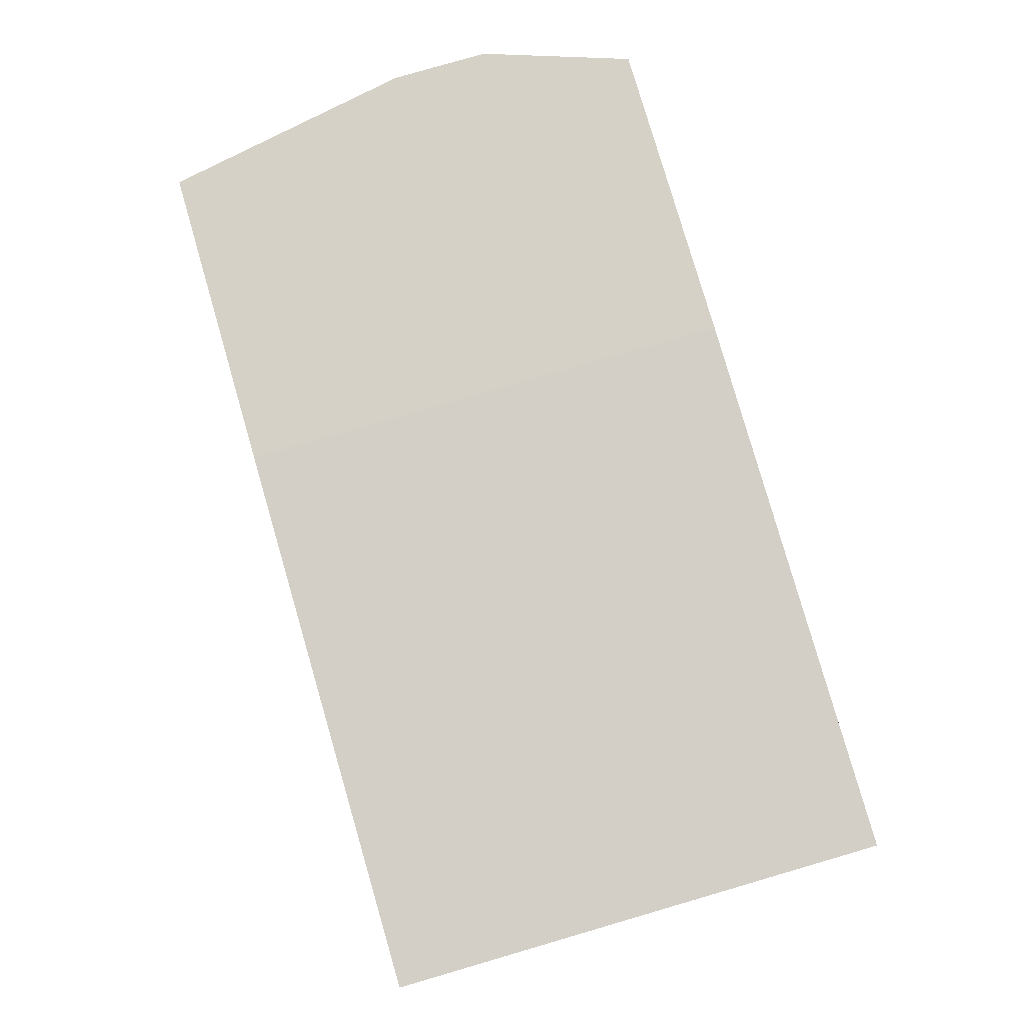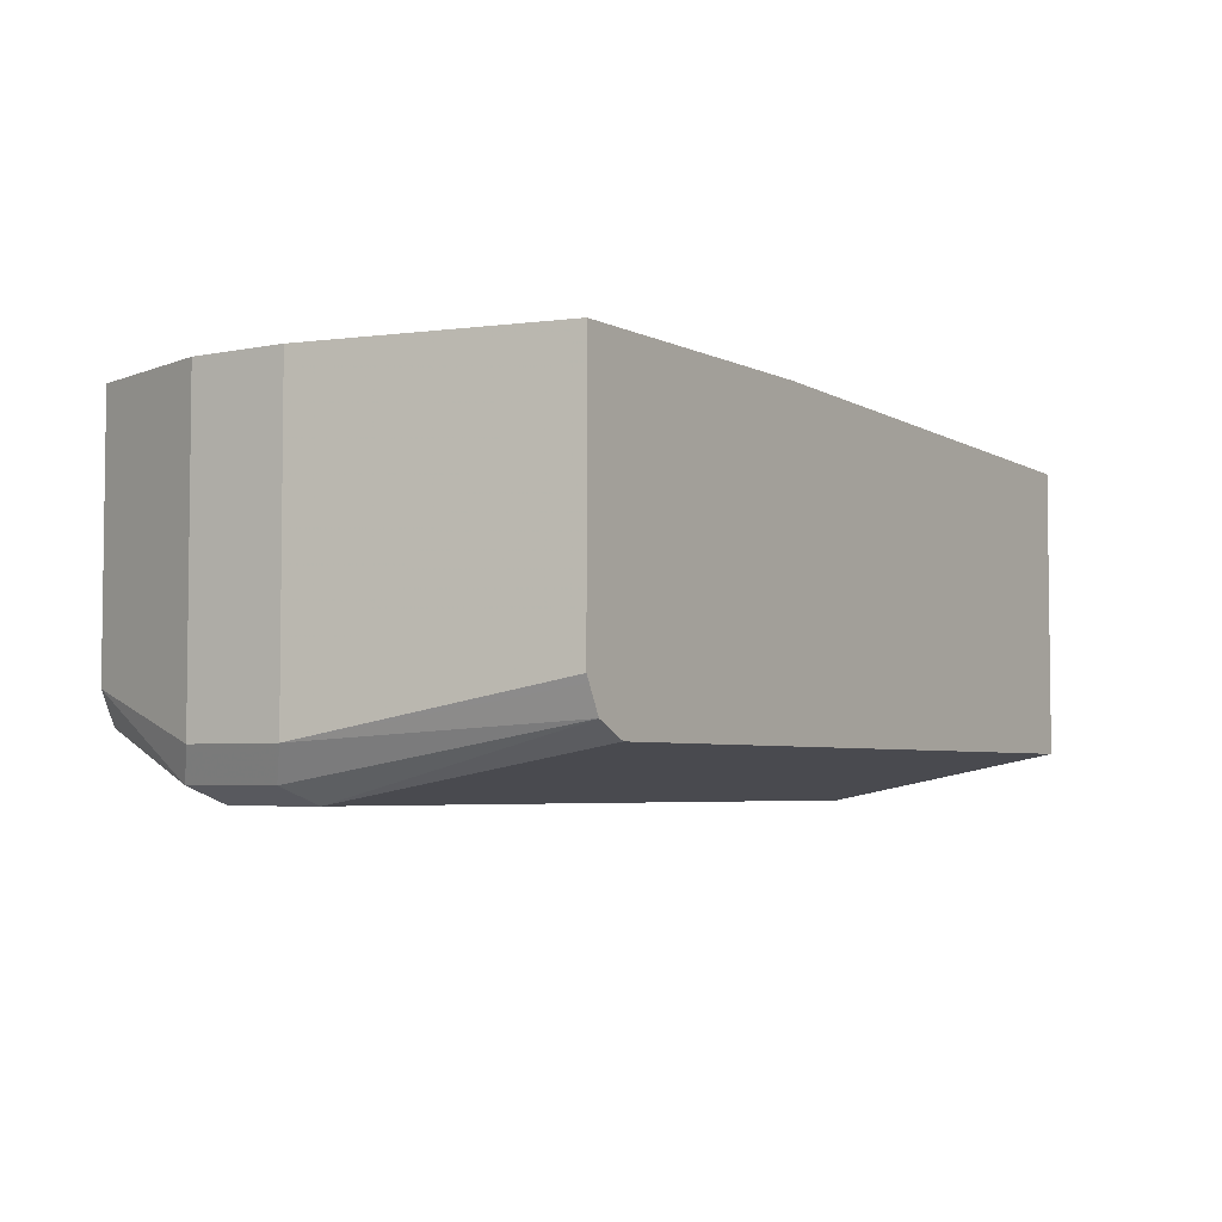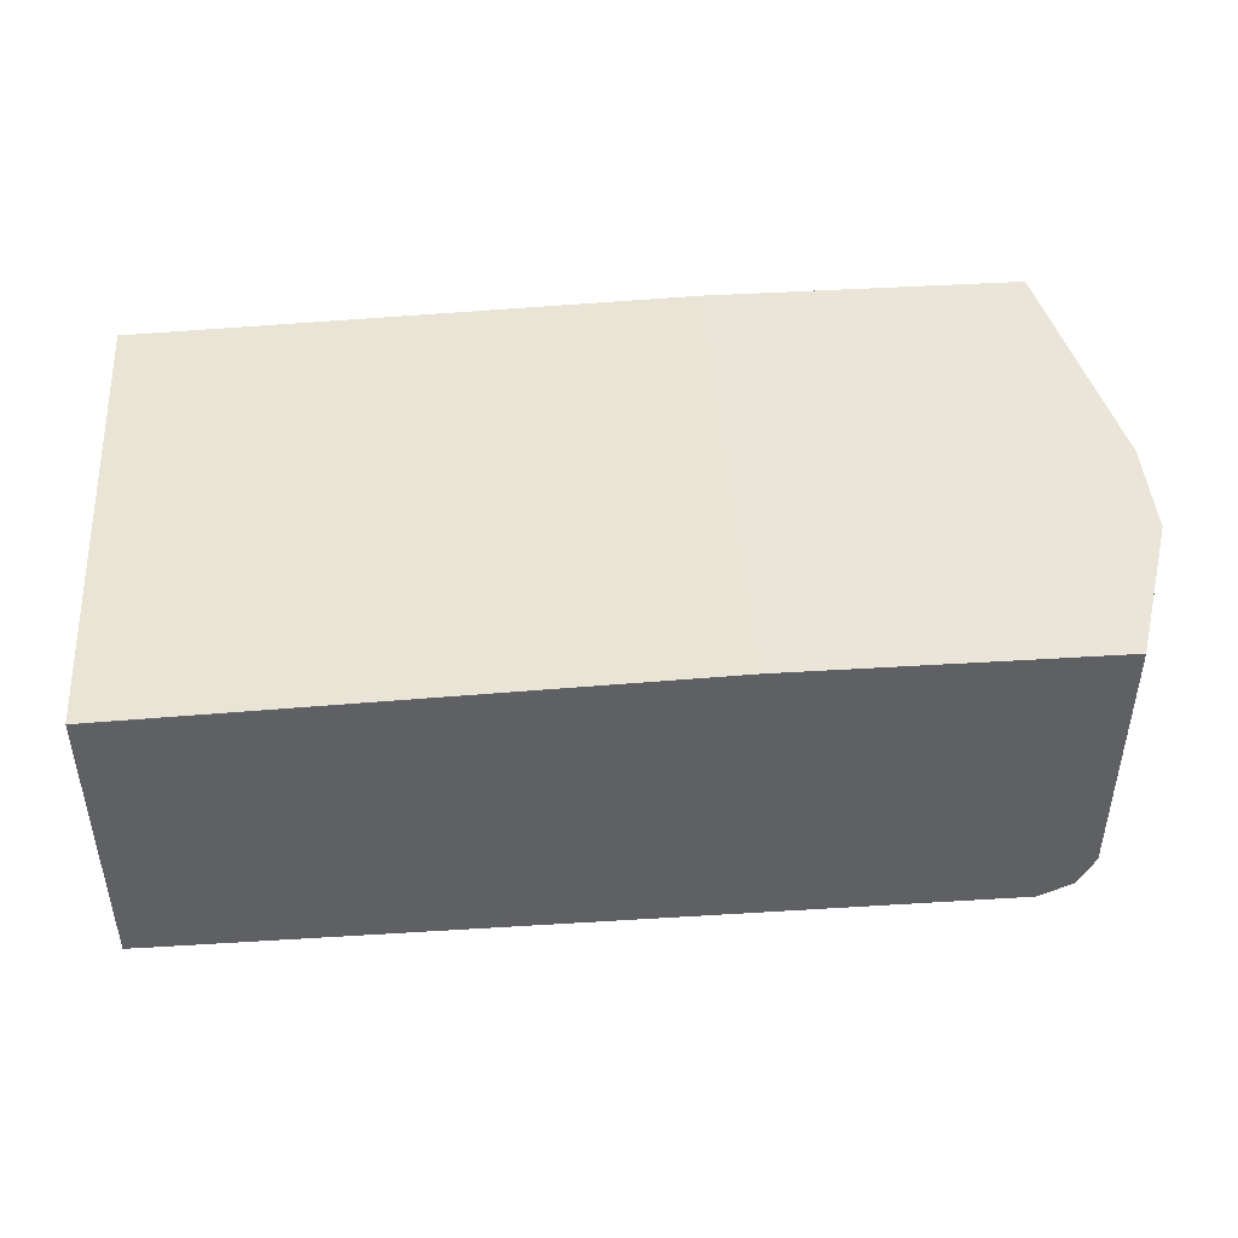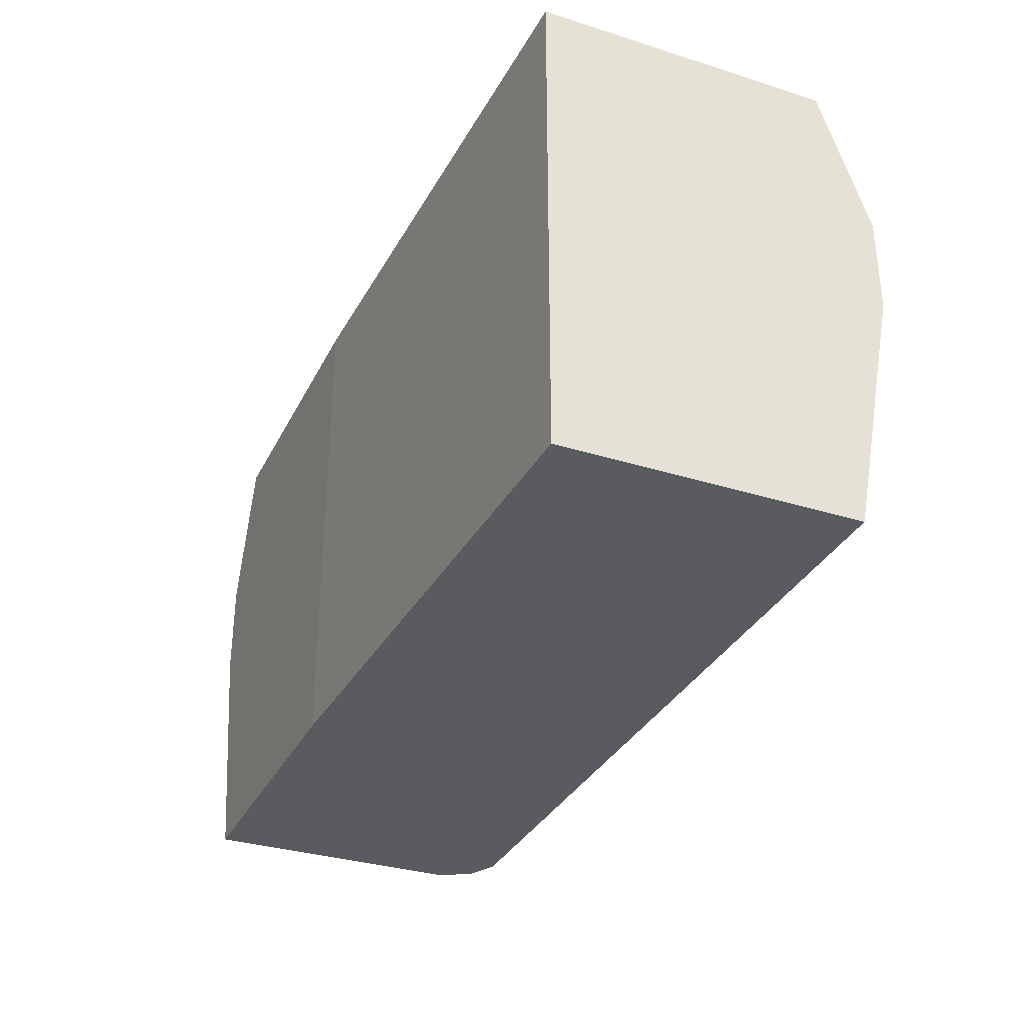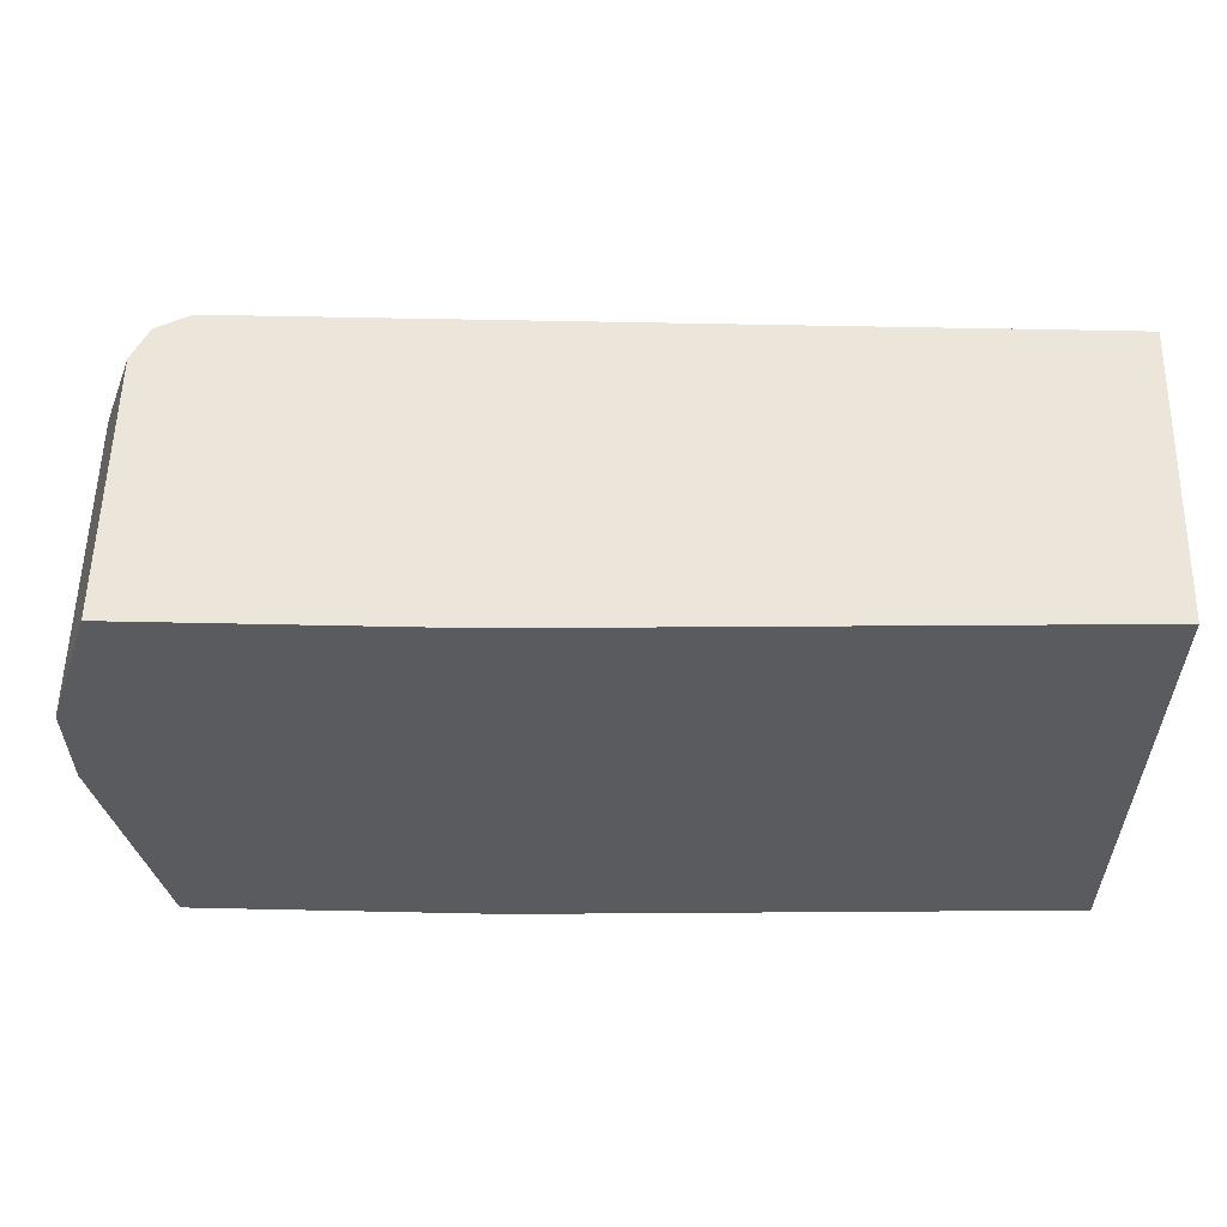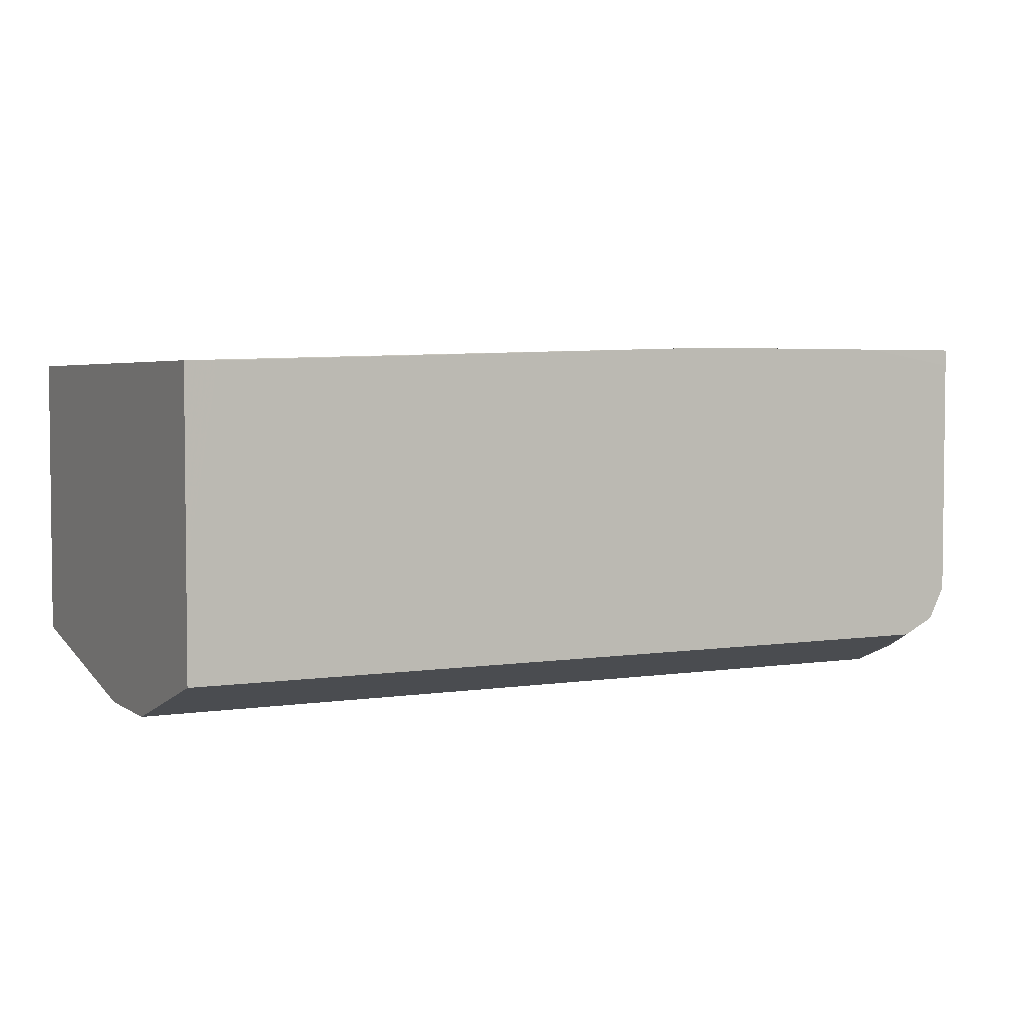
<metadata>
{"format":"obj","ext":"obj","renderer":"f3d","projection":"perspective","resolution":1024,"background":"white","views":[{"elev":79.7,"azim":73.8,"up":"+Z"},{"elev":-4.4,"azim":-56.5,"up":"+Z"},{"elev":45.1,"azim":175.9,"up":"+Z"},{"elev":-33.0,"azim":66.6,"up":"+Y"},{"elev":56.6,"azim":1.3,"up":"+Y"},{"elev":3.7,"azim":152.7,"up":"+Z"}]}
</metadata>
<code>
v 0.09549 -0.4524 -0.2234
v 0.09549 -0.4524 -0.144
v 0.09549 -0.4524 -0.2673
v 0.08225 -0.4524 -0.2673
v 0.08225 -0.4524 -0.144
v -0.1372 -0.4524 -0.1369
v 0.09549 -0.661 -0.144
v 0.09549 -0.5141 -0.2879
v -0.2468 -0.4524 -0.2673
v -0.2252 -0.4524 -0.1369
v -0.1372 -0.661 -0.1369
v 0.09549 -0.661 -0.2673
v 0.09549 -0.5553 -0.2879
v -0.2673 -0.5141 -0.2879
v -0.281 -0.5073 -0.2811
v -0.2605 -0.4524 -0.2605
v -0.2673 -0.4524 -0.144
v -0.2673 -0.4524 -0.1369
v -0.2673 -0.661 -0.1369
v -0.2468 -0.661 -0.2673
v -0.2673 -0.5553 -0.2879
v -0.281 -0.5484 -0.2811
v -0.2879 -0.5141 -0.2673
v -0.2673 -0.4524 -0.2468
v -0.2879 -0.5141 -0.1369
v -0.2879 -0.5553 -0.1369
v -0.2673 -0.661 -0.2468
v -0.2605 -0.661 -0.2605
v -0.2879 -0.5553 -0.2673
v -0.2659 -0.661 -0.2497
f 14 22 15
f 14 21 22
f 12 21 13
f 12 20 21
f 9 14 15
f 9 15 16
f 8 21 14
f 8 13 21
f 7 20 12
f 15 22 29
f 10 17 18
f 7 28 20
f 17 25 18
f 15 23 24
f 15 24 16
f 17 24 23
f 17 23 25
f 19 26 29
f 19 29 27
f 20 28 21
f 21 28 22
f 22 28 29
f 23 29 26
f 23 26 25
f 7 30 28
f 15 29 23
f 7 27 30
f 1 6 5
f 7 11 19
f 27 29 30
f 1 2 7
f 1 7 12
f 1 12 13
f 1 13 8
f 1 8 3
f 1 3 4
f 1 4 9
f 1 9 16
f 1 16 24
f 1 24 17
f 1 17 10
f 1 10 6
f 1 5 2
f 2 5 6
f 2 6 11
f 2 11 7
f 3 8 4
f 4 8 14
f 4 14 9
f 6 10 18
f 6 18 25
f 6 25 26
f 6 26 19
f 6 19 11
f 7 19 27
f 28 30 29

</code>
